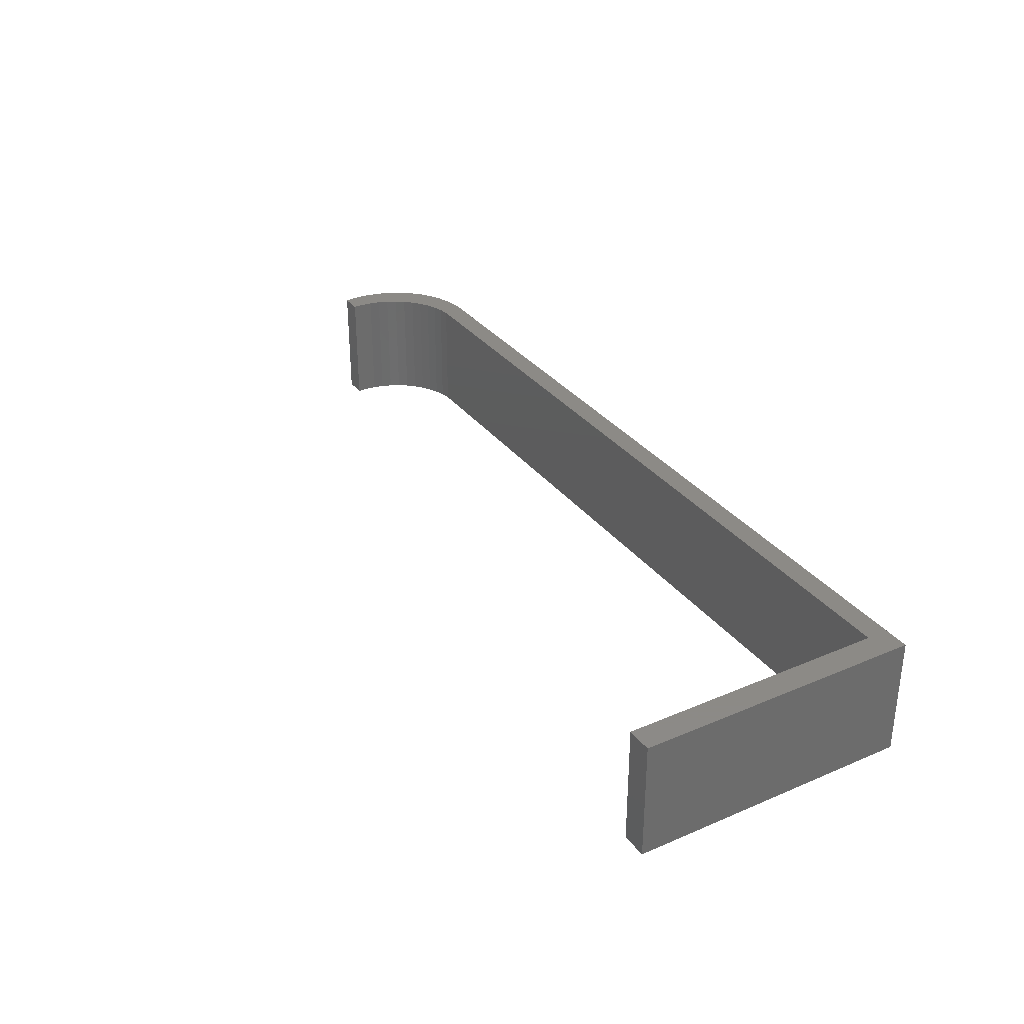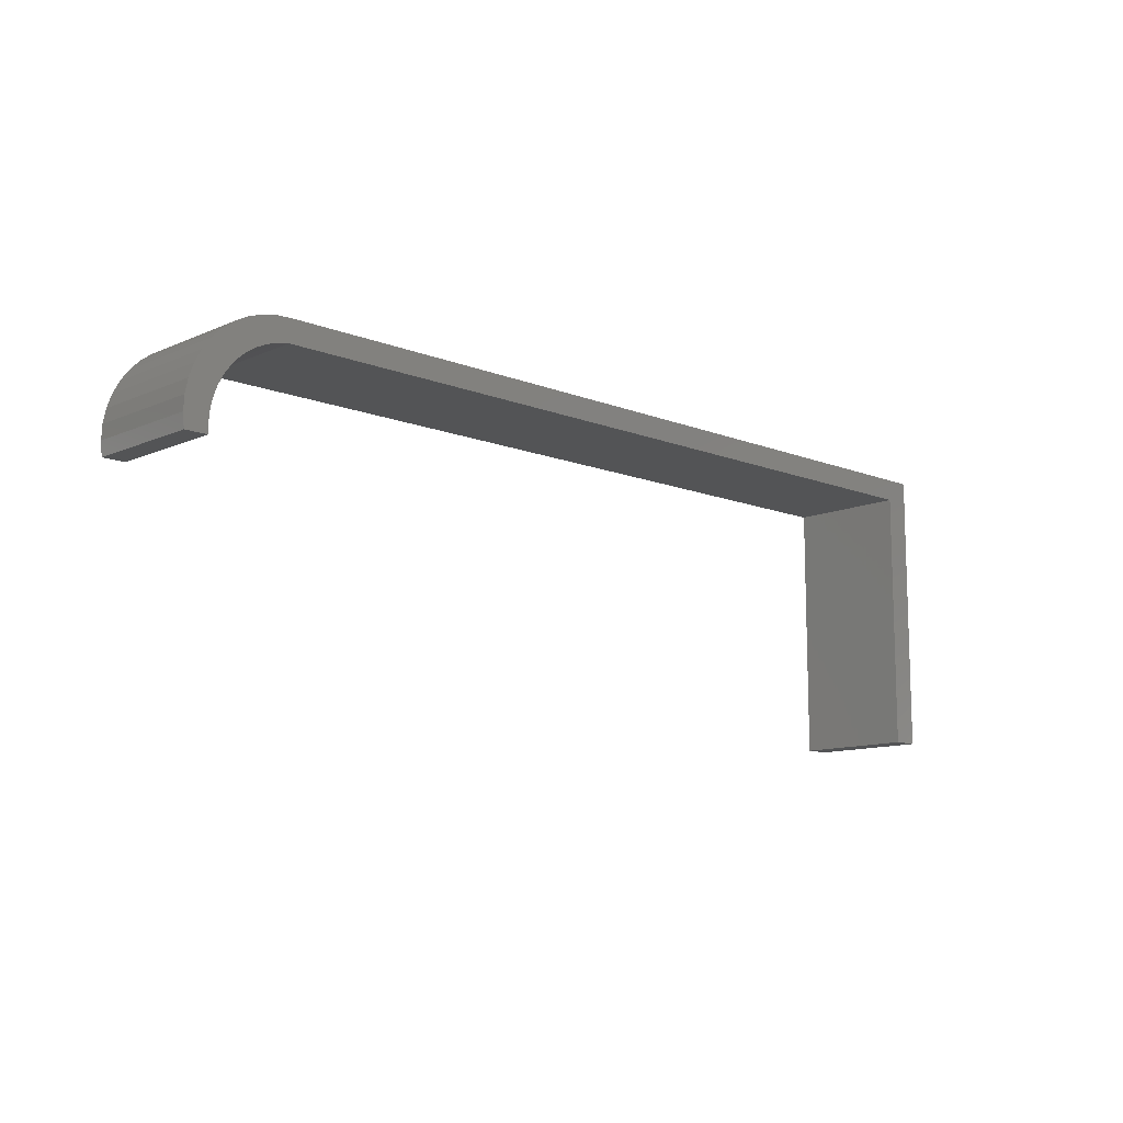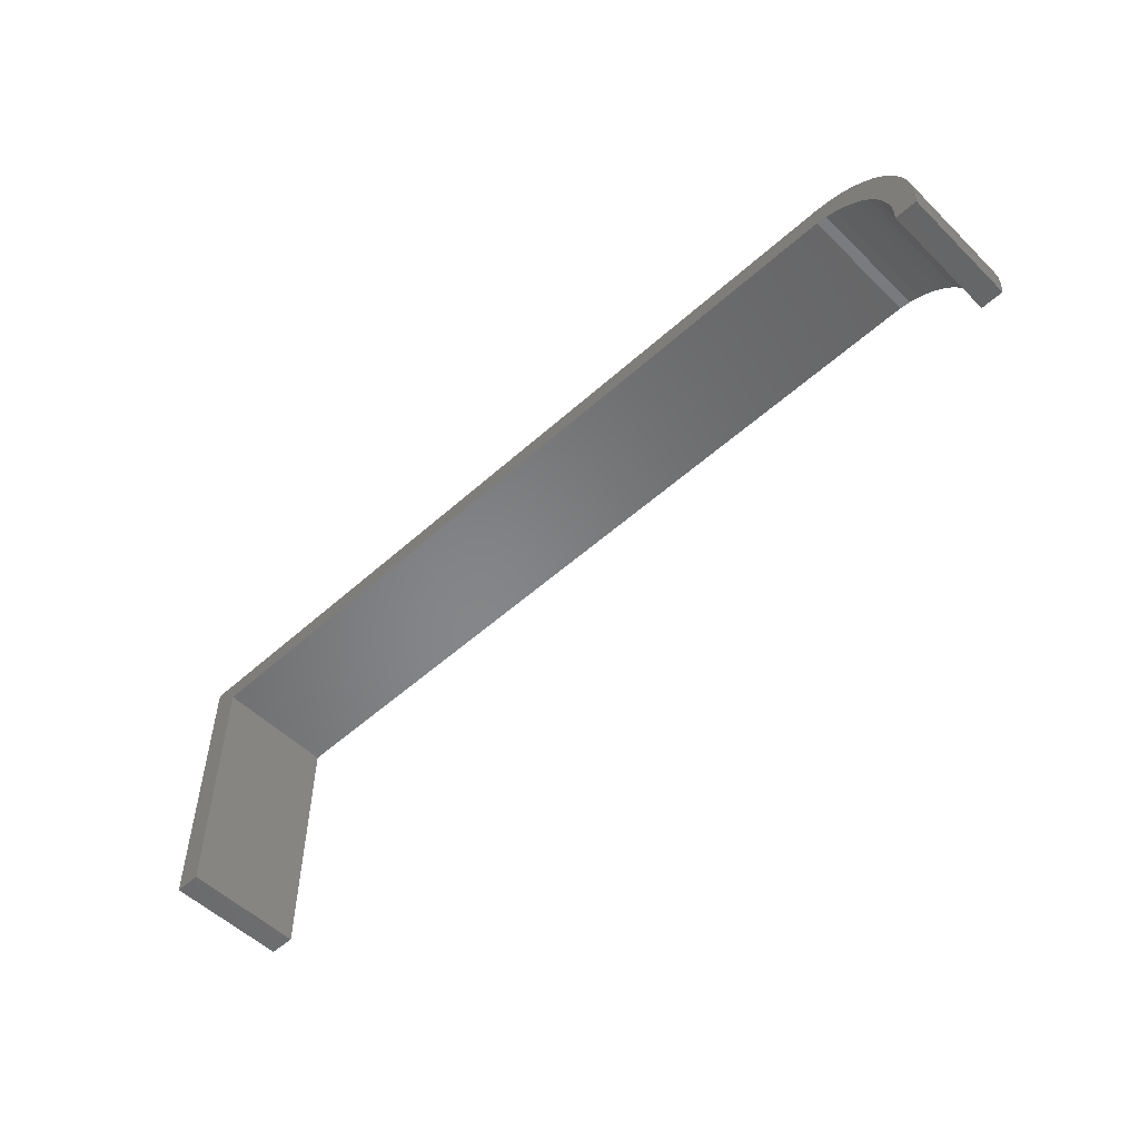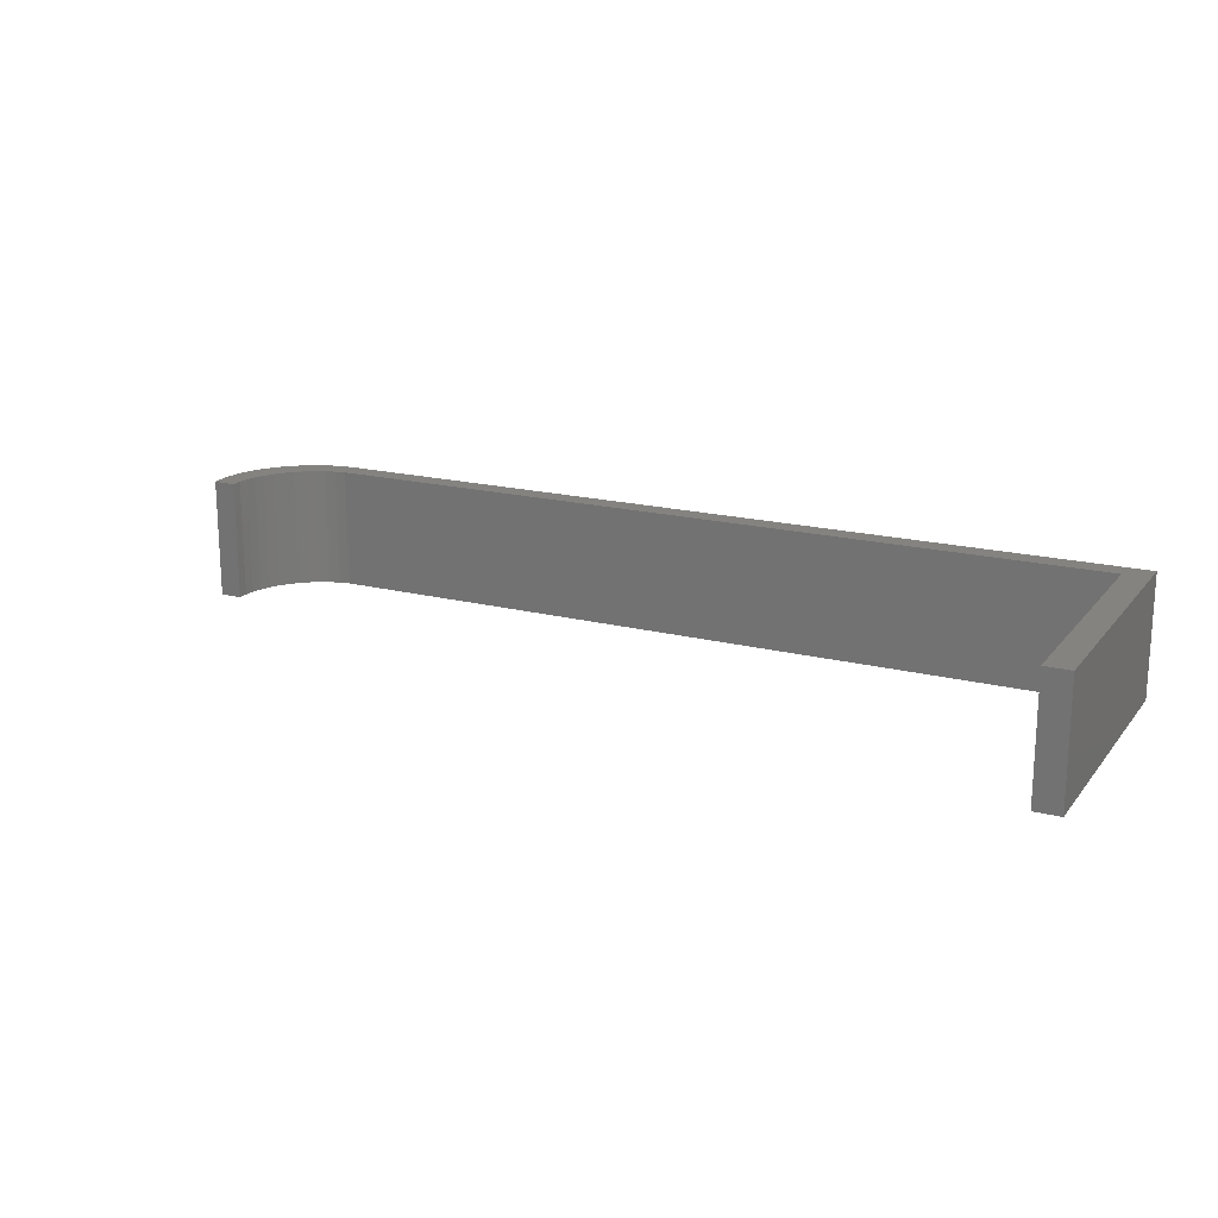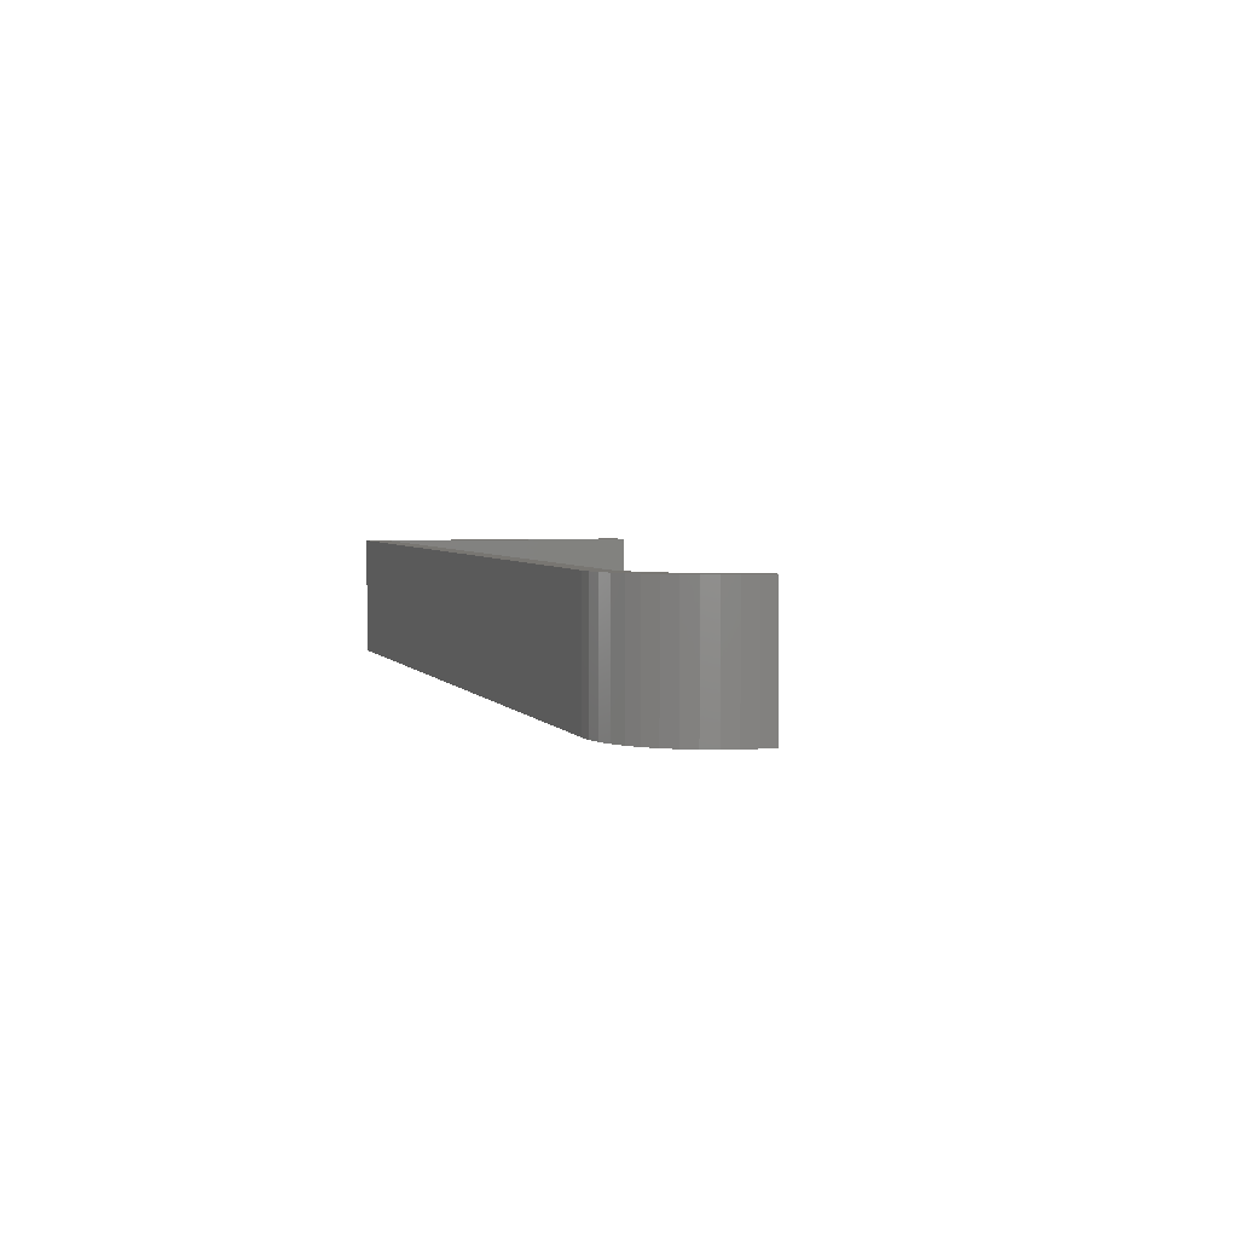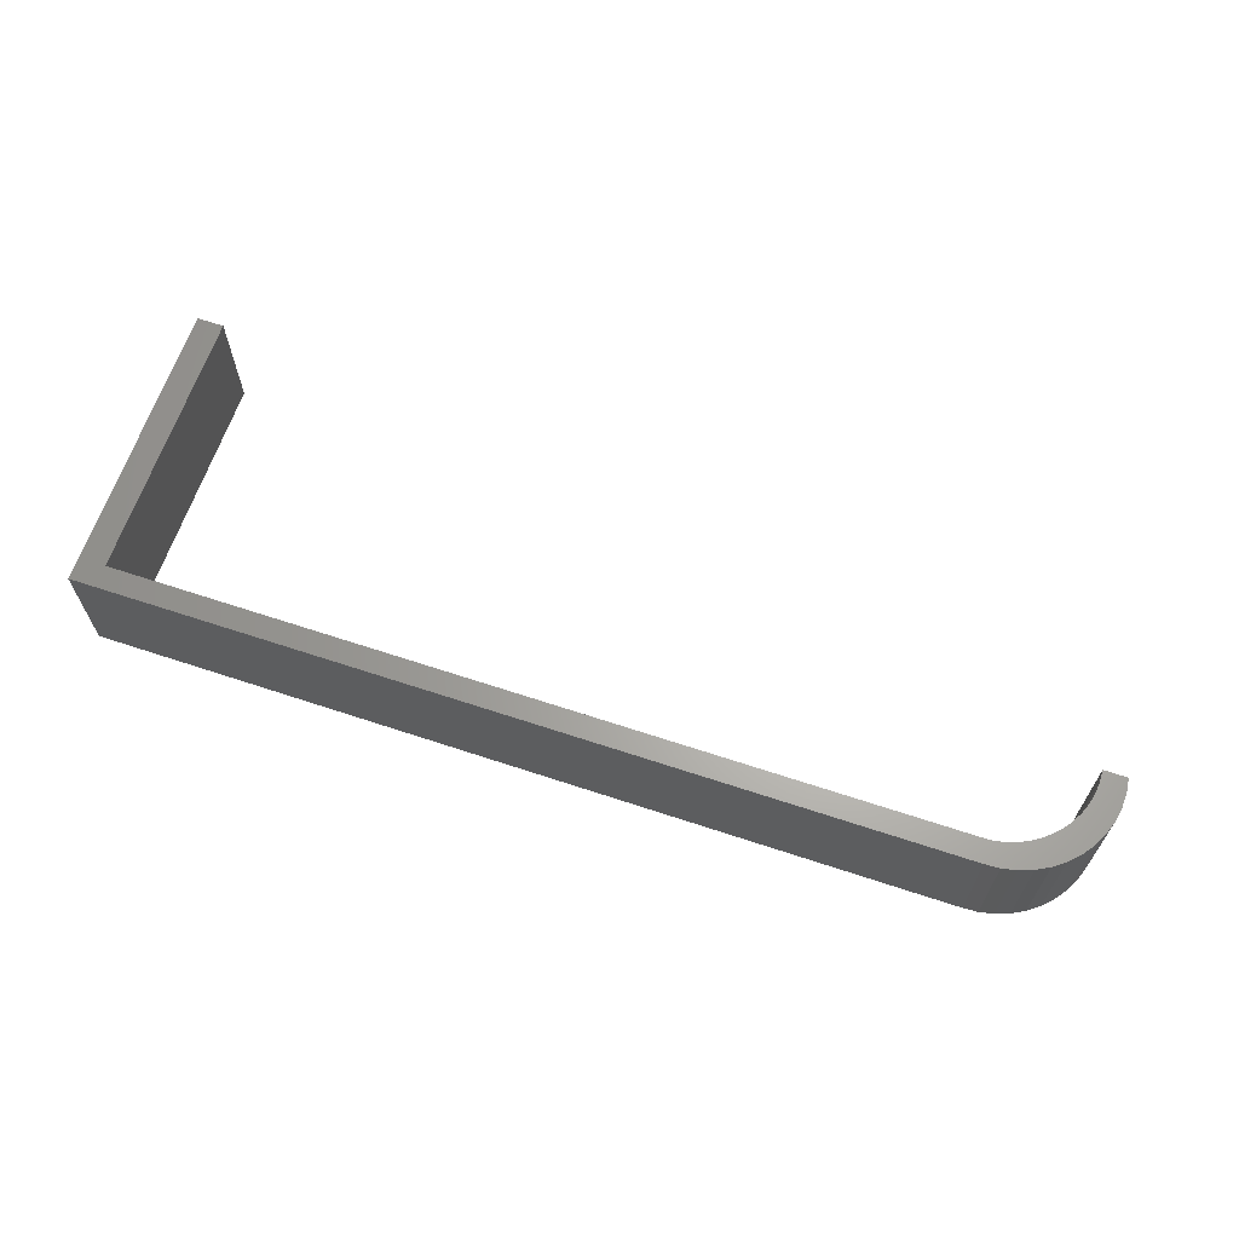
<metadata>
{"format":"stl","ext":"stl","renderer":"f3d","projection":"perspective","resolution":1024,"background":"white","views":[{"elev":32.1,"azim":59.2,"up":"+Z"},{"elev":-11.5,"azim":-43.8,"up":"+Y"},{"elev":-53.1,"azim":-136.1,"up":"+Y"},{"elev":18.1,"azim":26.4,"up":"+Z"},{"elev":3.7,"azim":-107.5,"up":"+Z"},{"elev":64.8,"azim":-161.5,"up":"+Z"}]}
</metadata>
<code>
# stl→obj: 60 verts, 116 faces
v 19.82 627.4 200
v 15.2 604.4 0
v 15.2 604.4 200
v 19.82 627.4 0
v 14 580.9 0
v 14 580.9 200
v 16.23 557.5 200
v 53.63 557.5 200
v 27.74 649.5 200
v 38.81 670.2 200
v 53.22 575.5 200
v 52.79 689.1 200
v 1555 269.2 200
v 1512 708.4 200
v 1512 269.2 200
v 55.13 593.4 200
v 69.37 705.7 200
v 59.32 610.9 200
v 65.74 627.7 200
v 74.26 643.6 200
v 88.2 719.8 200
v 84.76 658.2 200
v 97.05 671.3 200
v 108.9 730.9 200
v 110.9 682.8 200
v 131 738.9 200
v 126.2 692.4 200
v 142.5 699.9 200
v 154 743.6 200
v 159.7 705.3 200
v 177.4 744.9 200
v 177.4 708.4 200
v 1555 744.9 200
v 52.79 689.1 0
v 55.13 593.4 0
v 53.22 575.5 0
v 69.37 705.7 0
v 59.32 610.9 0
v 65.74 627.7 0
v 74.26 643.6 0
v 88.2 719.8 0
v 84.76 658.2 0
v 97.05 671.3 0
v 108.9 730.9 0
v 110.9 682.8 0
v 131 738.9 0
v 126.2 692.4 0
v 142.5 699.9 0
v 154 743.6 0
v 159.7 705.3 0
v 177.4 744.9 0
v 177.4 708.4 0
v 1555 744.9 0
v 1512 708.4 0
v 1512 269.2 0
v 1555 269.2 0
v 16.23 557.5 0
v 53.63 557.5 0
v 27.74 649.5 0
v 38.81 670.2 0
f 1 2 3
f 2 1 4
f 3 5 6
f 5 3 2
f 7 3 6
f 3 7 1
f 1 7 8
f 1 8 9
f 9 8 10
f 10 8 11
f 10 11 12
f 13 14 15
f 12 16 17
f 16 12 11
f 17 16 18
f 17 18 19
f 17 19 20
f 17 20 21
f 21 20 22
f 21 22 23
f 21 23 24
f 24 23 25
f 24 25 26
f 26 25 27
f 26 27 28
f 26 28 29
f 29 28 30
f 29 30 31
f 31 30 32
f 31 32 14
f 31 14 33
f 33 14 13
f 34 35 36
f 35 34 37
f 35 37 38
f 38 37 39
f 39 37 40
f 40 37 41
f 40 41 42
f 42 41 43
f 43 41 44
f 43 44 45
f 45 44 46
f 45 46 47
f 47 46 48
f 48 46 49
f 48 49 50
f 50 49 51
f 50 51 52
f 52 51 53
f 52 53 54
f 54 53 55
f 55 53 56
f 2 57 5
f 57 2 4
f 57 4 58
f 58 4 59
f 58 59 60
f 58 60 36
f 36 60 34
f 6 57 7
f 57 6 5
f 30 48 50
f 48 30 28
f 40 19 39
f 19 40 20
f 42 20 40
f 20 42 22
f 36 8 58
f 8 36 11
f 43 22 42
f 22 43 23
f 25 43 45
f 43 25 23
f 8 57 58
f 57 8 7
f 28 47 48
f 47 28 27
f 27 45 47
f 45 27 25
f 17 41 37
f 41 17 21
f 21 44 41
f 44 21 24
f 14 52 54
f 52 14 32
f 14 55 15
f 55 14 54
f 38 16 35
f 16 38 18
f 35 11 36
f 11 35 16
f 39 18 38
f 18 39 19
f 13 55 56
f 55 13 15
f 12 60 10
f 60 12 34
f 53 13 56
f 13 53 33
f 31 53 51
f 53 31 33
f 24 46 44
f 46 24 26
f 32 50 52
f 50 32 30
f 17 34 12
f 34 17 37
f 29 51 49
f 51 29 31
f 26 49 46
f 49 26 29
f 9 4 1
f 4 9 59
f 10 59 9
f 59 10 60

</code>
